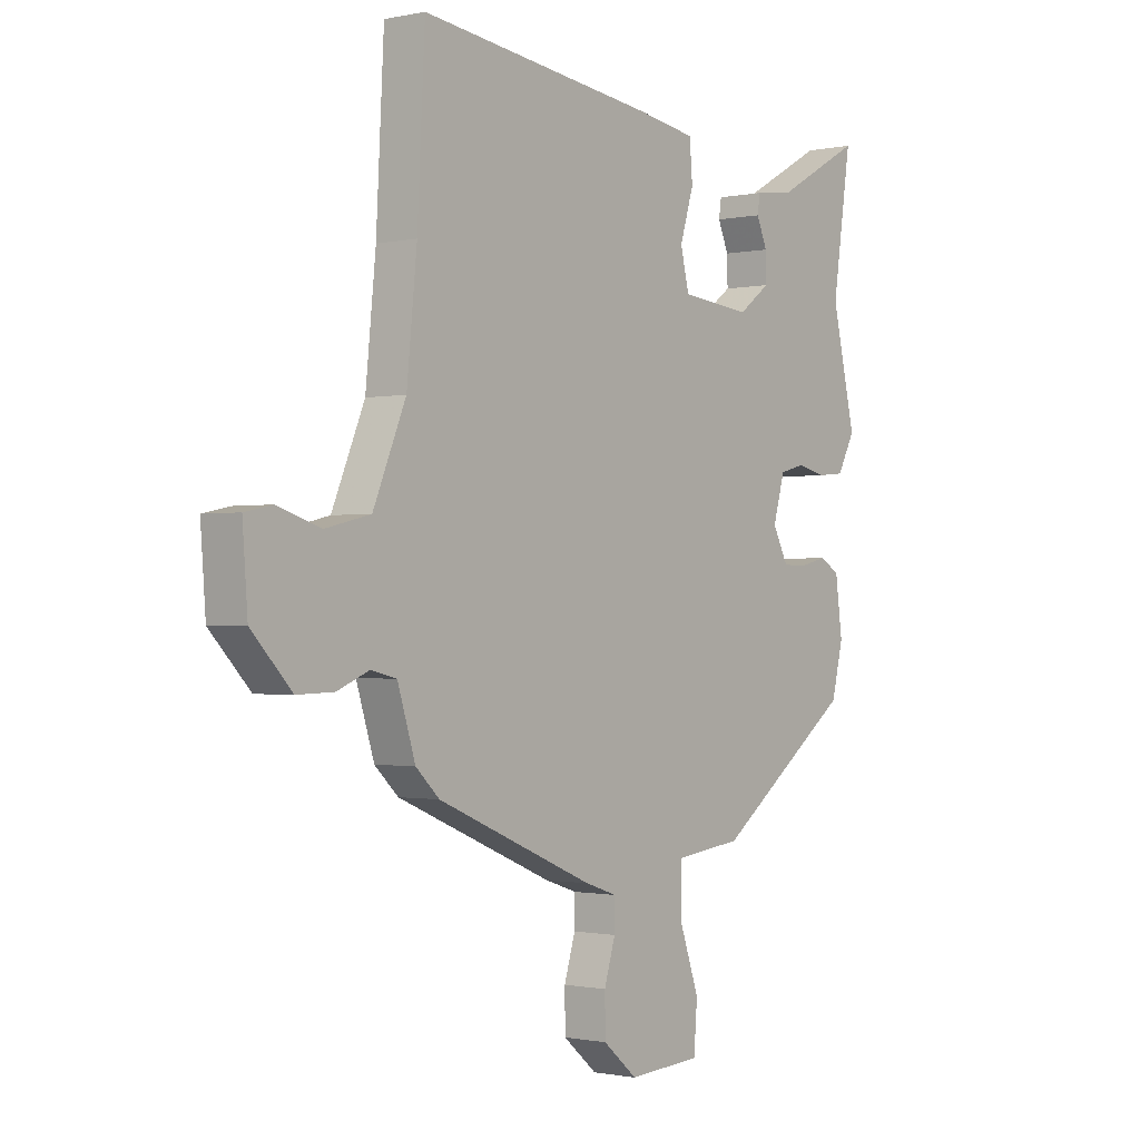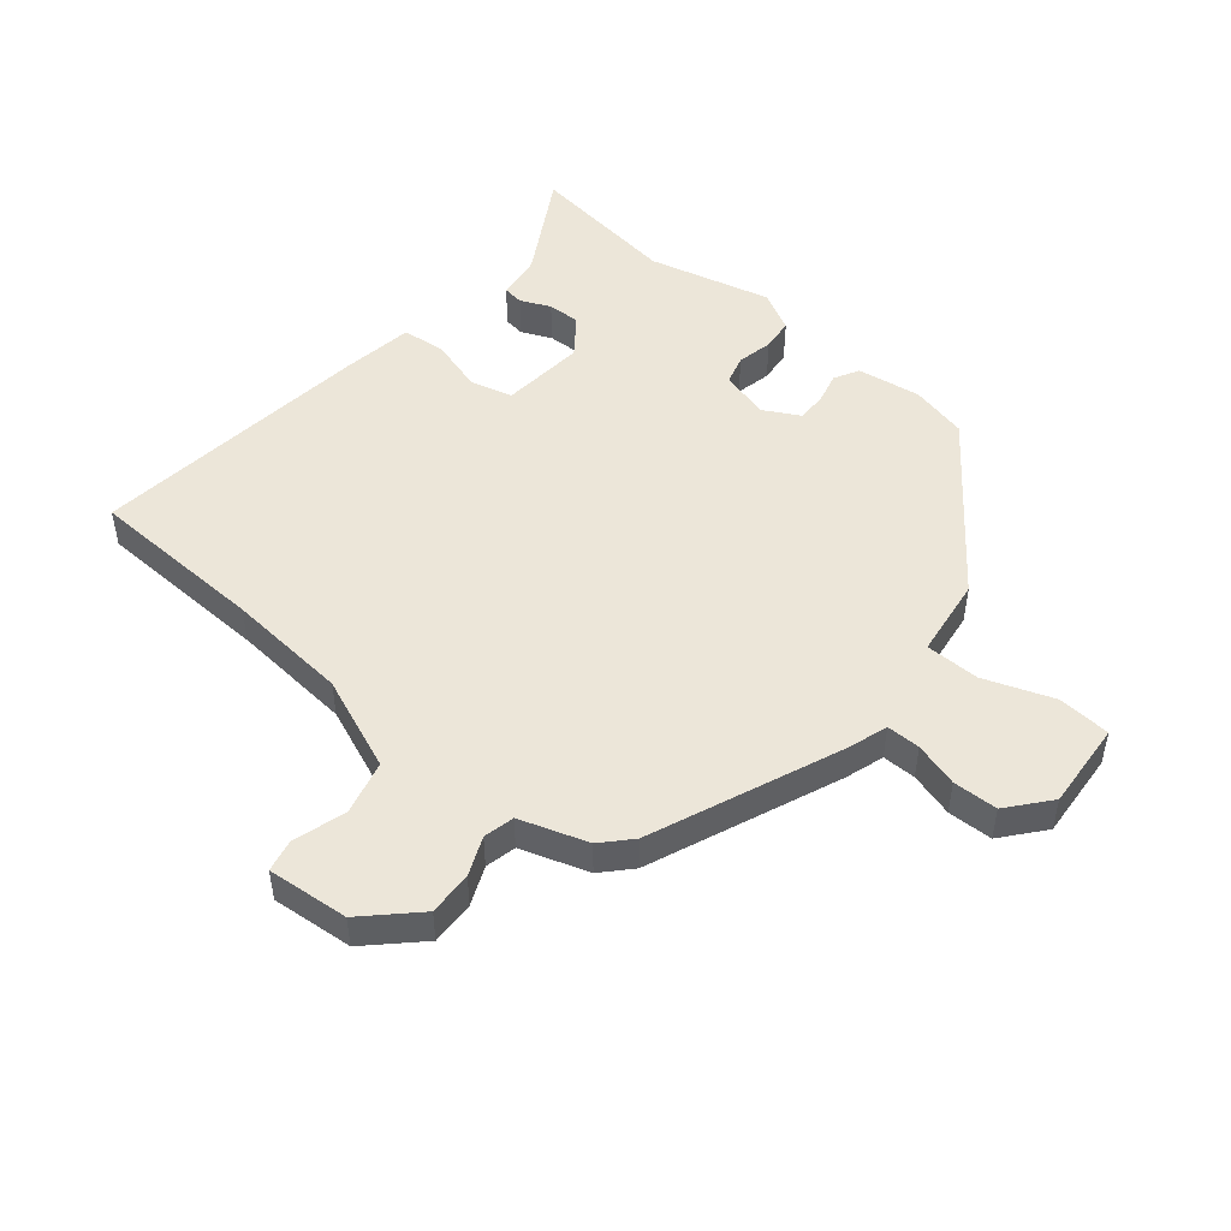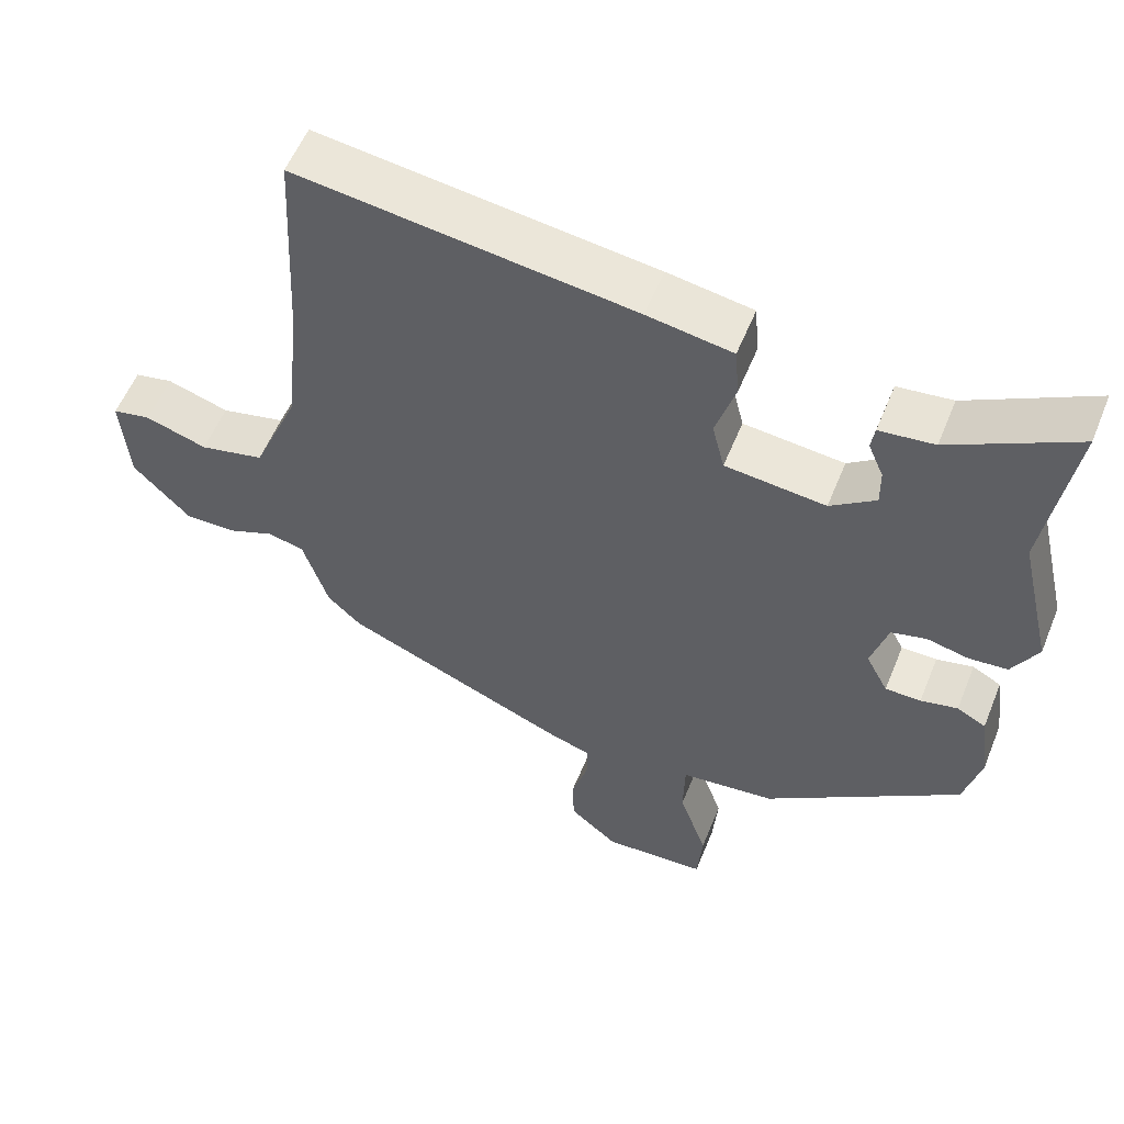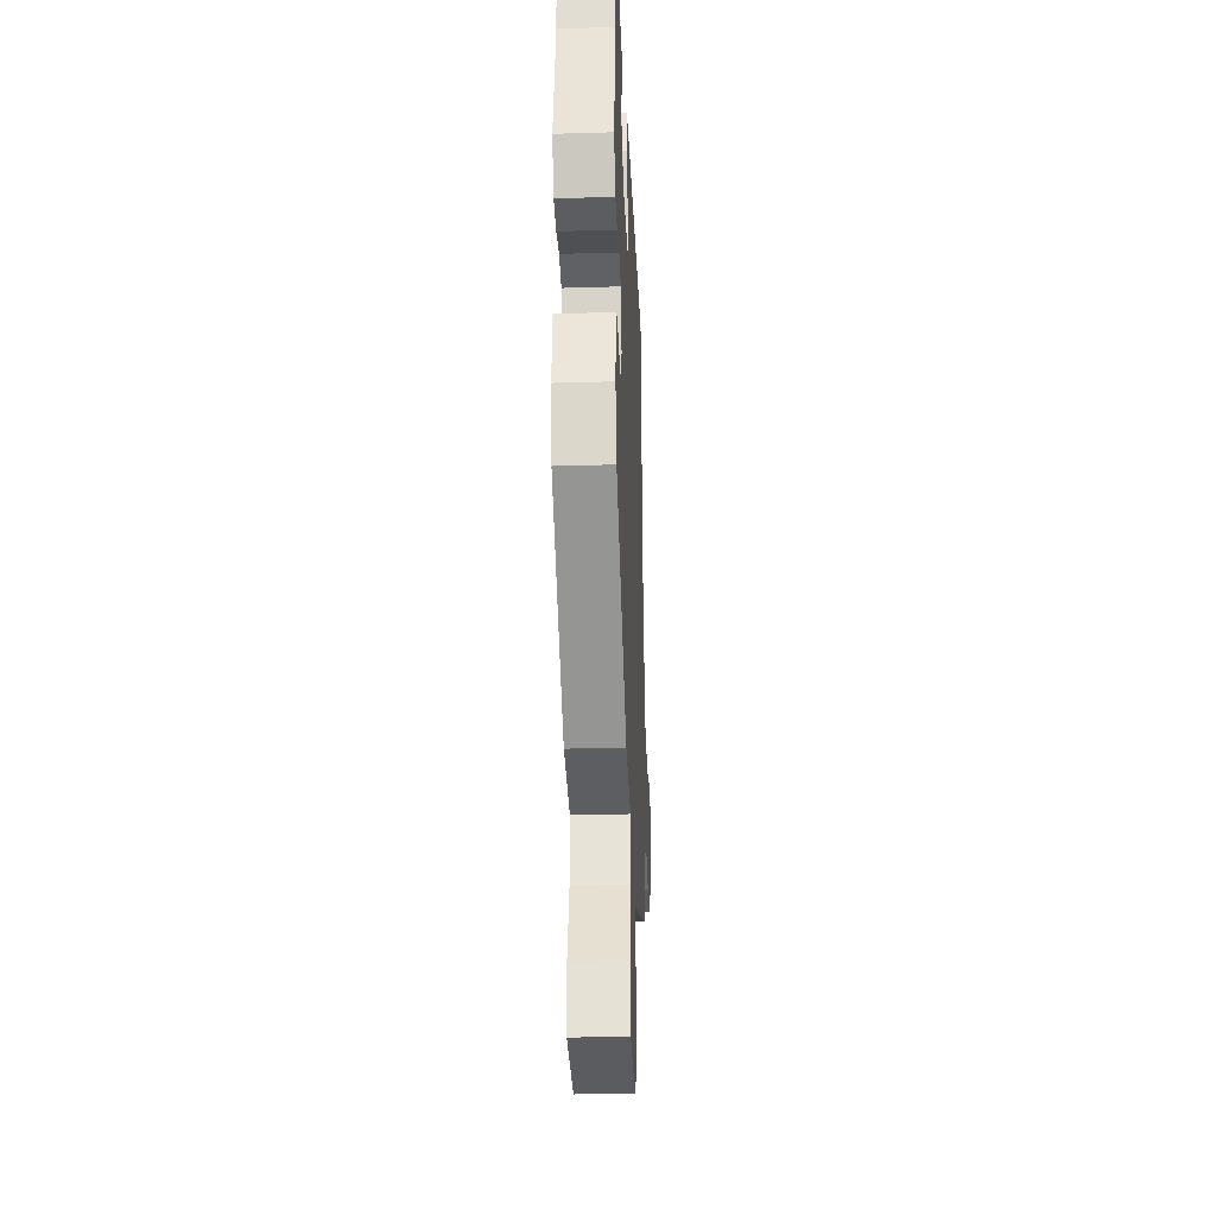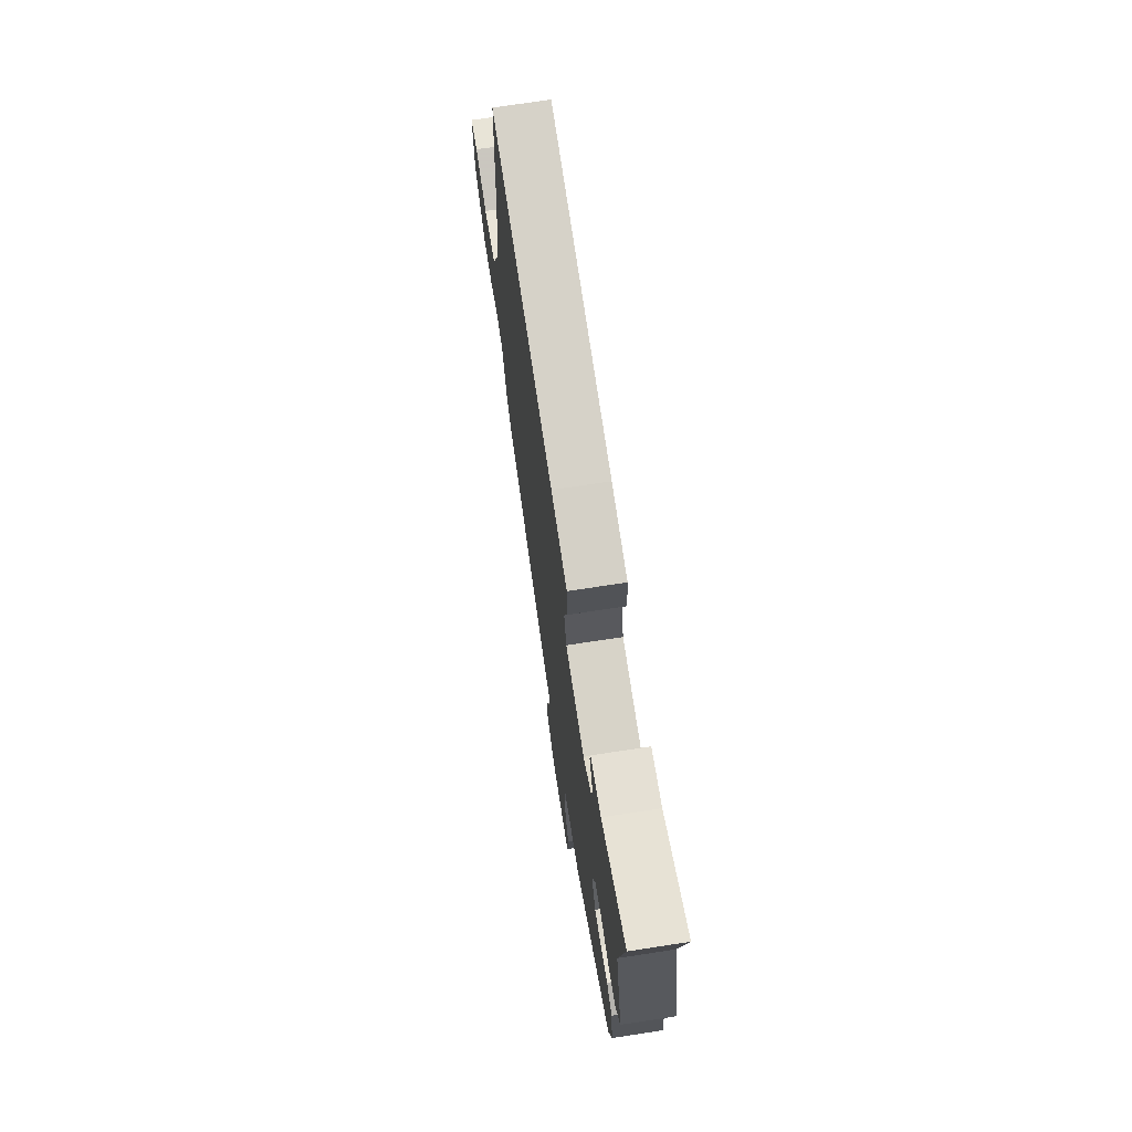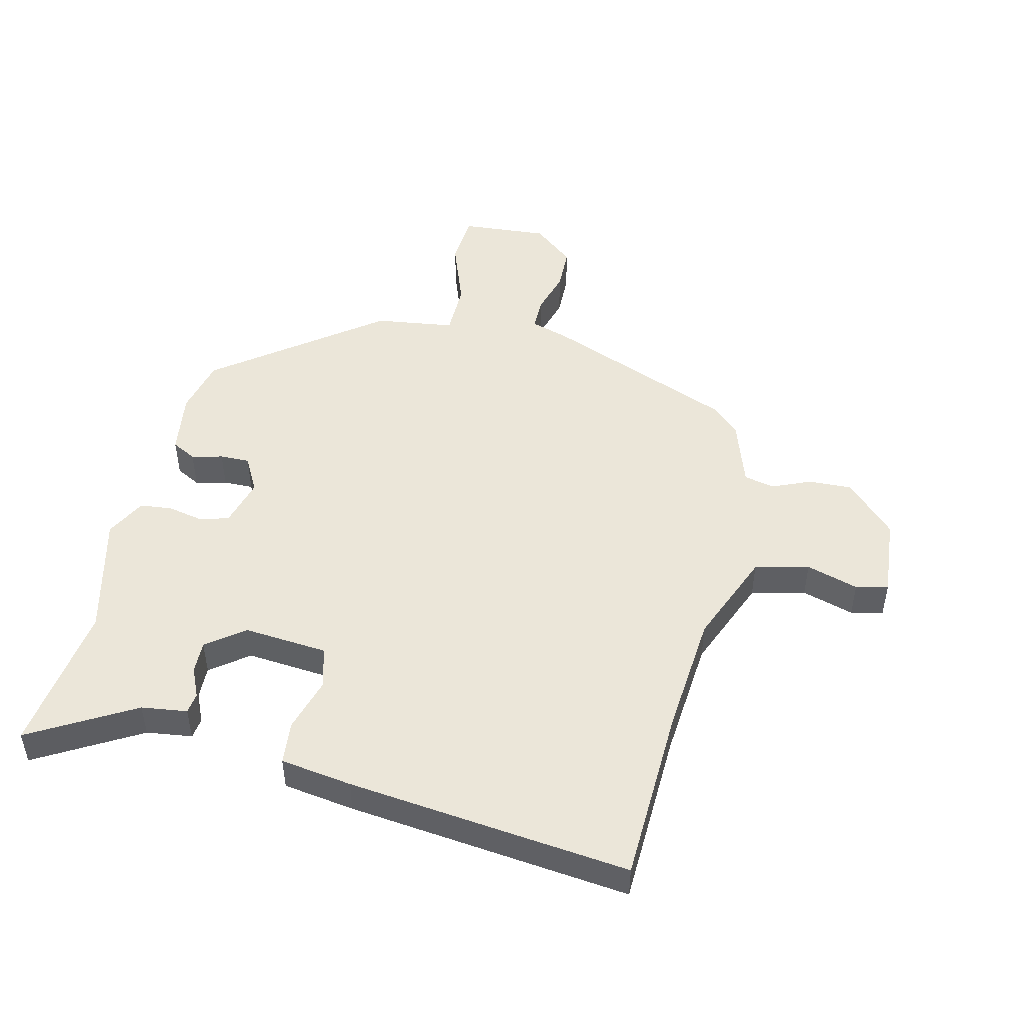
<metadata>
{"format":"obj","ext":"obj","renderer":"f3d","projection":"perspective","resolution":1024,"background":"white","views":[{"elev":-1.0,"azim":128.0,"up":"+Z"},{"elev":49.1,"azim":129.0,"up":"+Y"},{"elev":56.6,"azim":-158.0,"up":"+Z"},{"elev":-31.2,"azim":-87.6,"up":"+Z"},{"elev":71.7,"azim":-98.7,"up":"+Z"},{"elev":48.5,"azim":12.6,"up":"+Y"}]}
</metadata>
<code>
v 0.495 0.07 0.595
v 0.51 0.07 0.304
v 0.53 0.07 0.105
v 0.594 0.07 -0.047
v 0.683 0.07 -0.068
v 0.768 0.07 -0.041
v 0.821 0.07 -0.052
v 0.811 0.07 -0.185
v 0.732 0.07 -0.268
v 0.66 0.07 -0.266
v 0.597 0.07 -0.24
v 0.547 0.07 -0.252
v 0.512 0.07 -0.363
v 0.466 0.07 -0.407
v 0.158 0.07 -0.537
v 0.095 0.07 -0.558
v 0.096 0.07 -0.613
v 0.118 0.07 -0.685
v 0.117 0.07 -0.758
v 0.05 0.07 -0.815
v -0.093 0.07 -0.806
v -0.1 0.07 -0.719
v -0.061 0.07 -0.607
v -0.063 0.07 -0.518
v -0.194 0.07 -0.502
v -0.464 0.07 -0.303
v -0.487 0.07 -0.21
v -0.473 0.07 -0.106
v -0.433 0.07 -0.084
v -0.382 0.07 -0.096
v -0.333 0.07 -0.096
v -0.302 0.07 -0.037
v -0.325 0.07 0.043
v -0.373 0.07 0.056
v -0.431 0.07 0.043
v -0.484 0.07 0.048
v -0.519 0.07 0.113
v -0.472 0.07 0.314
v -0.509 0.07 0.561
v -0.338 0.07 0.466
v -0.263 0.07 0.457
v -0.258 0.07 0.423
v -0.279 0.07 0.374
v -0.28 0.07 0.321
v -0.218 0.07 0.275
v -0.08 0.07 0.289
v -0.063 0.07 0.358
v -0.09 0.07 0.446
v -0.084 0.07 0.517
v 0.033 0.07 0.536
v 0.495 0 0.595
v 0.51 0 0.304
v 0.53 0 0.105
v 0.594 0 -0.047
v 0.683 0 -0.068
v 0.768 0 -0.041
v 0.821 0 -0.052
v 0.811 0 -0.185
v 0.732 0 -0.268
v 0.66 0 -0.266
v 0.597 0 -0.24
v 0.547 0 -0.252
v 0.512 0 -0.363
v 0.466 0 -0.407
v 0.158 0 -0.537
v 0.095 0 -0.558
v 0.096 0 -0.613
v 0.118 0 -0.685
v 0.117 0 -0.758
v 0.05 0 -0.815
v -0.093 0 -0.806
v -0.1 0 -0.719
v -0.061 0 -0.607
v -0.063 0 -0.518
v -0.194 0 -0.502
v -0.464 0 -0.303
v -0.487 0 -0.21
v -0.473 0 -0.106
v -0.433 0 -0.084
v -0.382 0 -0.096
v -0.333 0 -0.096
v -0.302 0 -0.037
v -0.325 0 0.043
v -0.373 0 0.056
v -0.431 0 0.043
v -0.484 0 0.048
v -0.519 0 0.113
v -0.472 0 0.314
v -0.509 0 0.561
v -0.338 0 0.466
v -0.263 0 0.457
v -0.258 0 0.423
v -0.279 0 0.374
v -0.28 0 0.321
v -0.218 0 0.275
v -0.08 0 0.289
v -0.063 0 0.358
v -0.09 0 0.446
v -0.084 0 0.517
v 0.033 0 0.536
f 50 1 2
f 49 50 2
f 48 49 2
f 47 48 2
f 46 47 2 3
f 45 46 3 4
f 40 41 42 43
f 40 43 44
f 39 40 44
f 38 39 44
f 38 44 45
f 37 38 45
f 36 37 45
f 35 36 45
f 34 35 45
f 28 29 30
f 27 28 30
f 26 27 30
f 25 26 30
f 24 25 30
f 24 30 31
f 21 22 23
f 20 21 23
f 19 20 23
f 18 19 23
f 17 18 23
f 16 17 23 24
f 24 31 32
f 16 24 32
f 15 16 32
f 14 15 32
f 13 14 32
f 12 13 32
f 9 10 11
f 8 9 11
f 7 8 11
f 6 7 11
f 5 6 11
f 12 32 33
f 11 12 33
f 5 11 33
f 4 5 33
f 4 33 34 45
f 52 51 100
f 52 100 99
f 52 99 98
f 52 98 97
f 53 52 97 96
f 54 53 96 95
f 93 92 91 90
f 94 93 90
f 94 90 89
f 94 89 88
f 95 94 88
f 95 88 87
f 95 87 86
f 95 86 85
f 95 85 84
f 80 79 78
f 80 78 77
f 80 77 76
f 80 76 75
f 80 75 74
f 81 80 74
f 73 72 71
f 73 71 70
f 73 70 69
f 73 69 68
f 73 68 67
f 74 73 67 66
f 82 81 74
f 82 74 66
f 82 66 65
f 82 65 64
f 82 64 63
f 82 63 62
f 61 60 59
f 61 59 58
f 61 58 57
f 61 57 56
f 61 56 55
f 83 82 62
f 83 62 61
f 83 61 55
f 83 55 54
f 95 84 83 54
f 1 51 52 2
f 2 52 53 3
f 3 53 54 4
f 4 54 55 5
f 5 55 56 6
f 6 56 57 7
f 7 57 58 8
f 8 58 59 9
f 9 59 60 10
f 10 60 61 11
f 11 61 62 12
f 12 62 63 13
f 13 63 64 14
f 14 64 65 15
f 15 65 66 16
f 16 66 67 17
f 17 67 68 18
f 18 68 69 19
f 19 69 70 20
f 20 70 71 21
f 21 71 72 22
f 22 72 73 23
f 23 73 74 24
f 24 74 75 25
f 25 75 76 26
f 26 76 77 27
f 27 77 78 28
f 28 78 79 29
f 29 79 80 30
f 30 80 81 31
f 31 81 82 32
f 32 82 83 33
f 33 83 84 34
f 34 84 85 35
f 35 85 86 36
f 36 86 87 37
f 37 87 88 38
f 38 88 89 39
f 39 89 90 40
f 40 90 91 41
f 41 91 92 42
f 42 92 93 43
f 43 93 94 44
f 44 94 95 45
f 45 95 96 46
f 46 96 97 47
f 47 97 98 48
f 48 98 99 49
f 49 99 100 50
f 50 100 51 1

</code>
